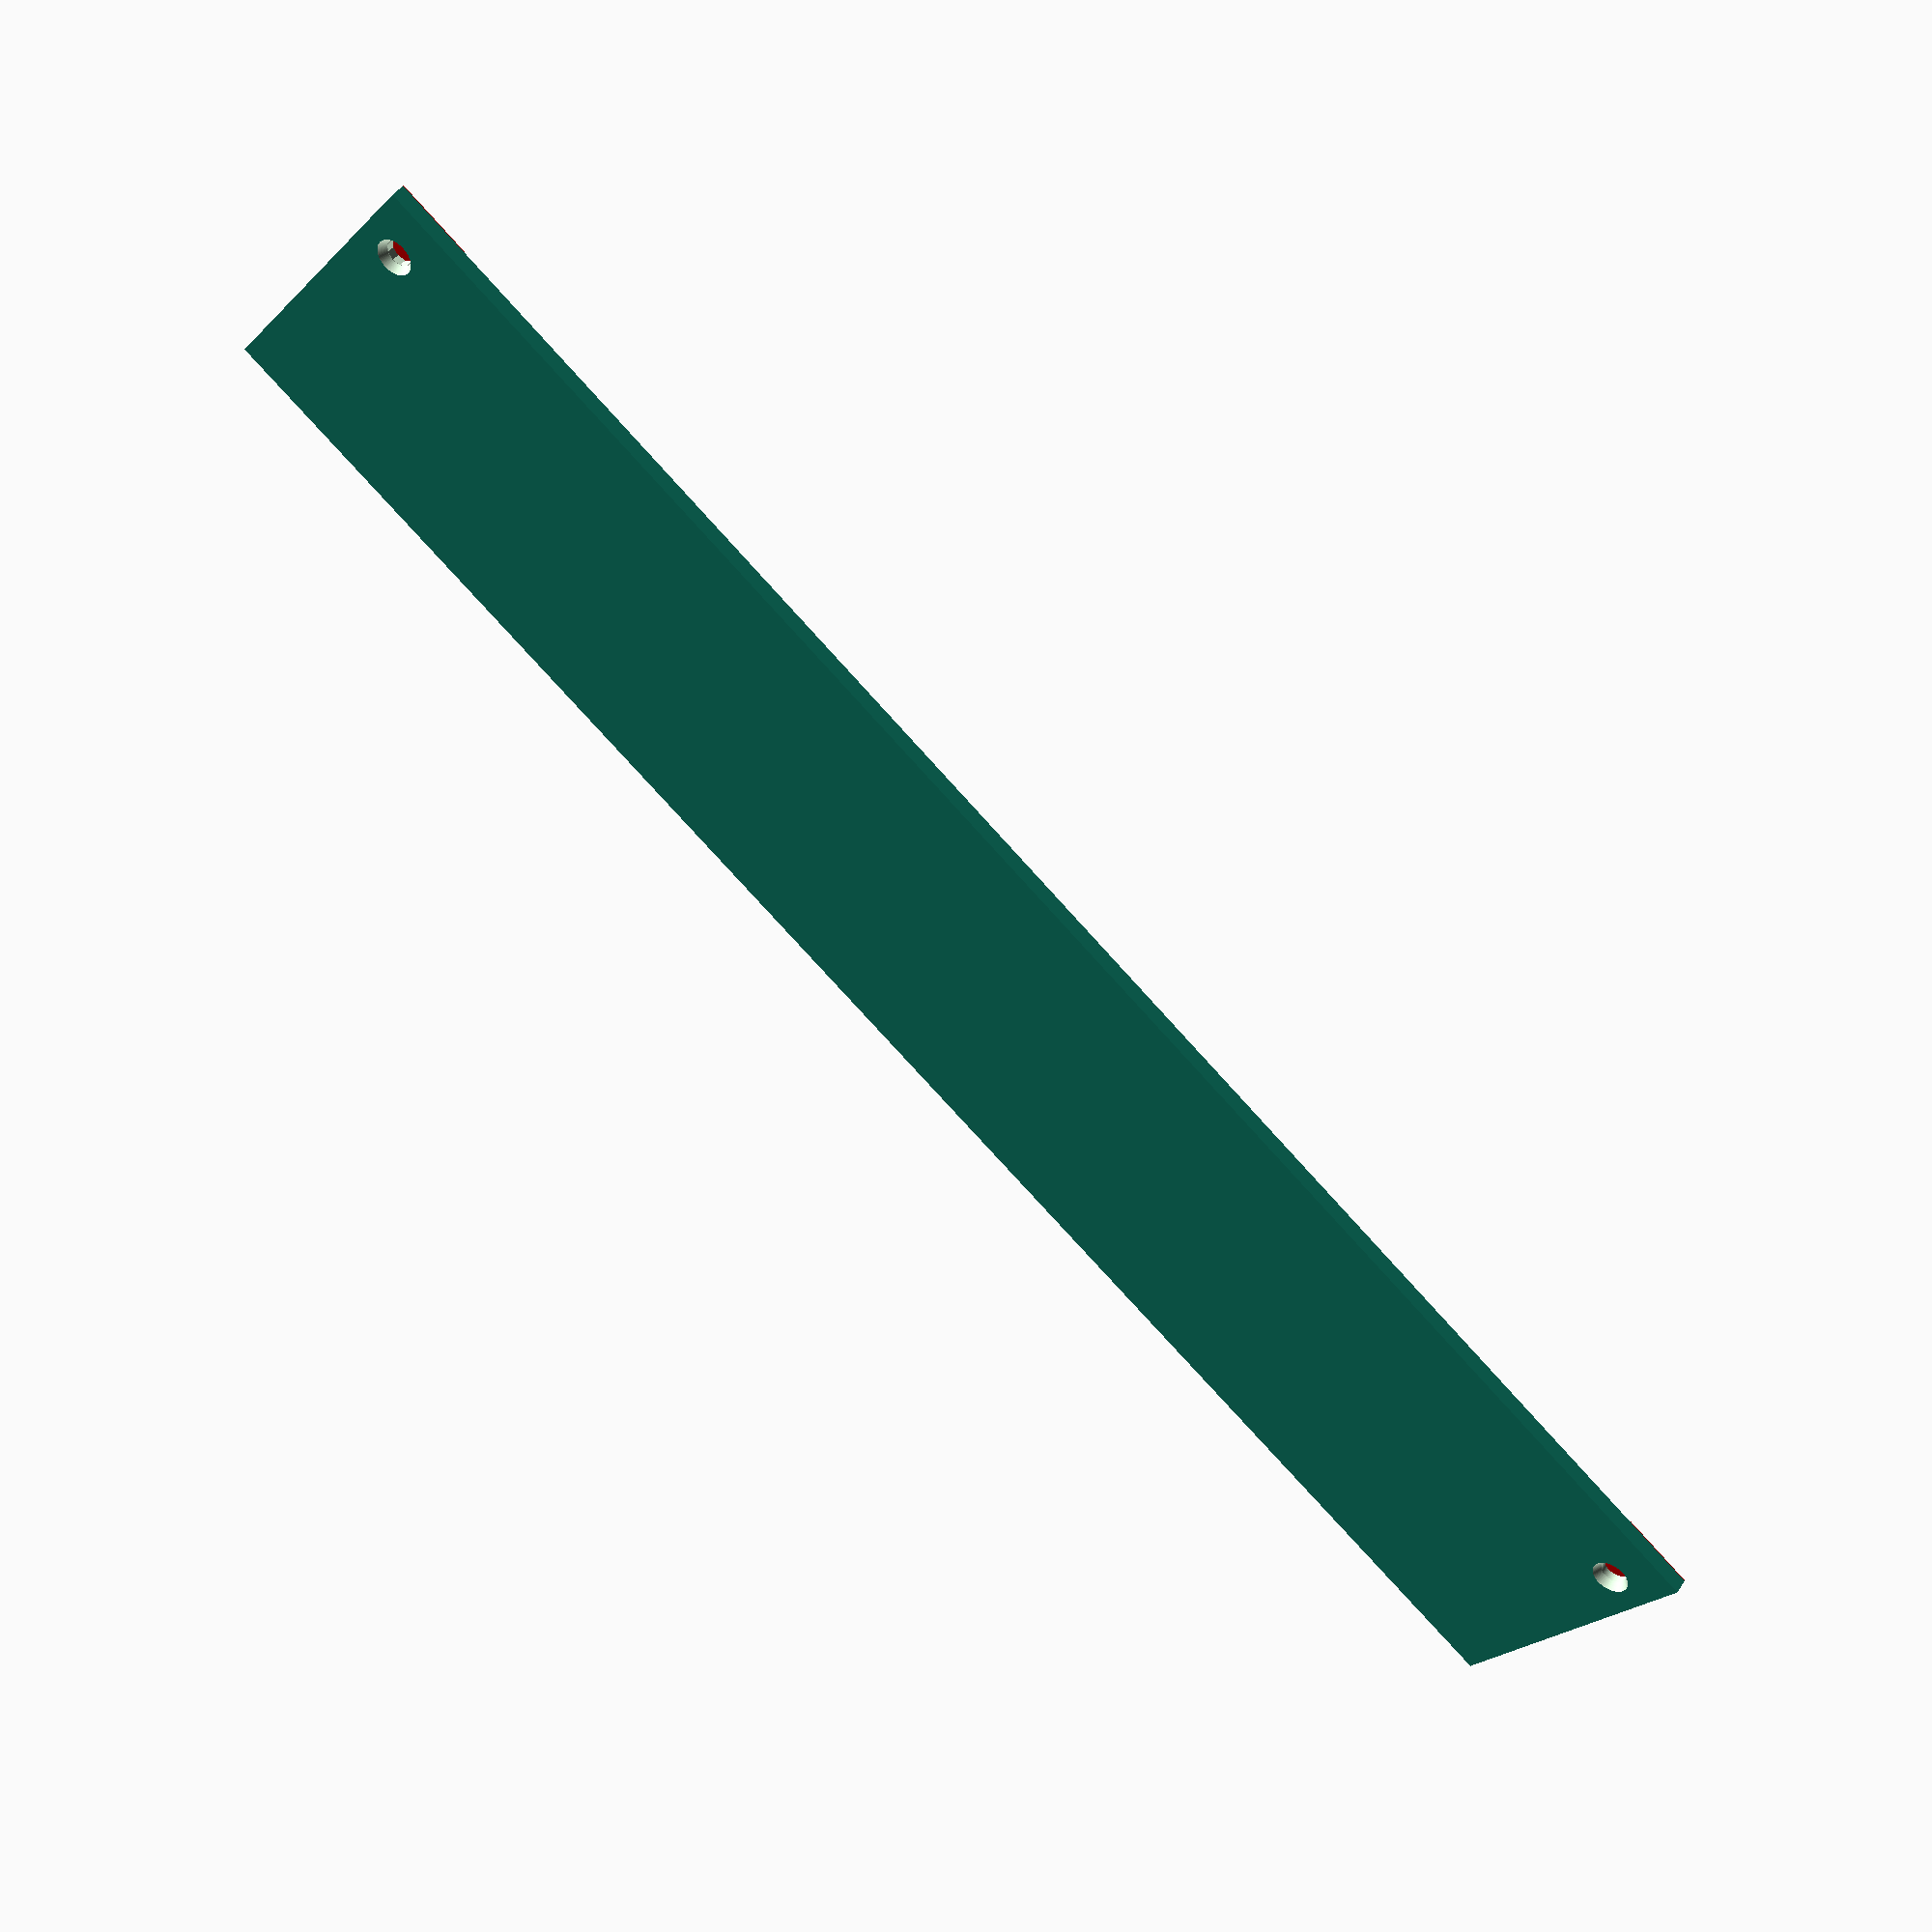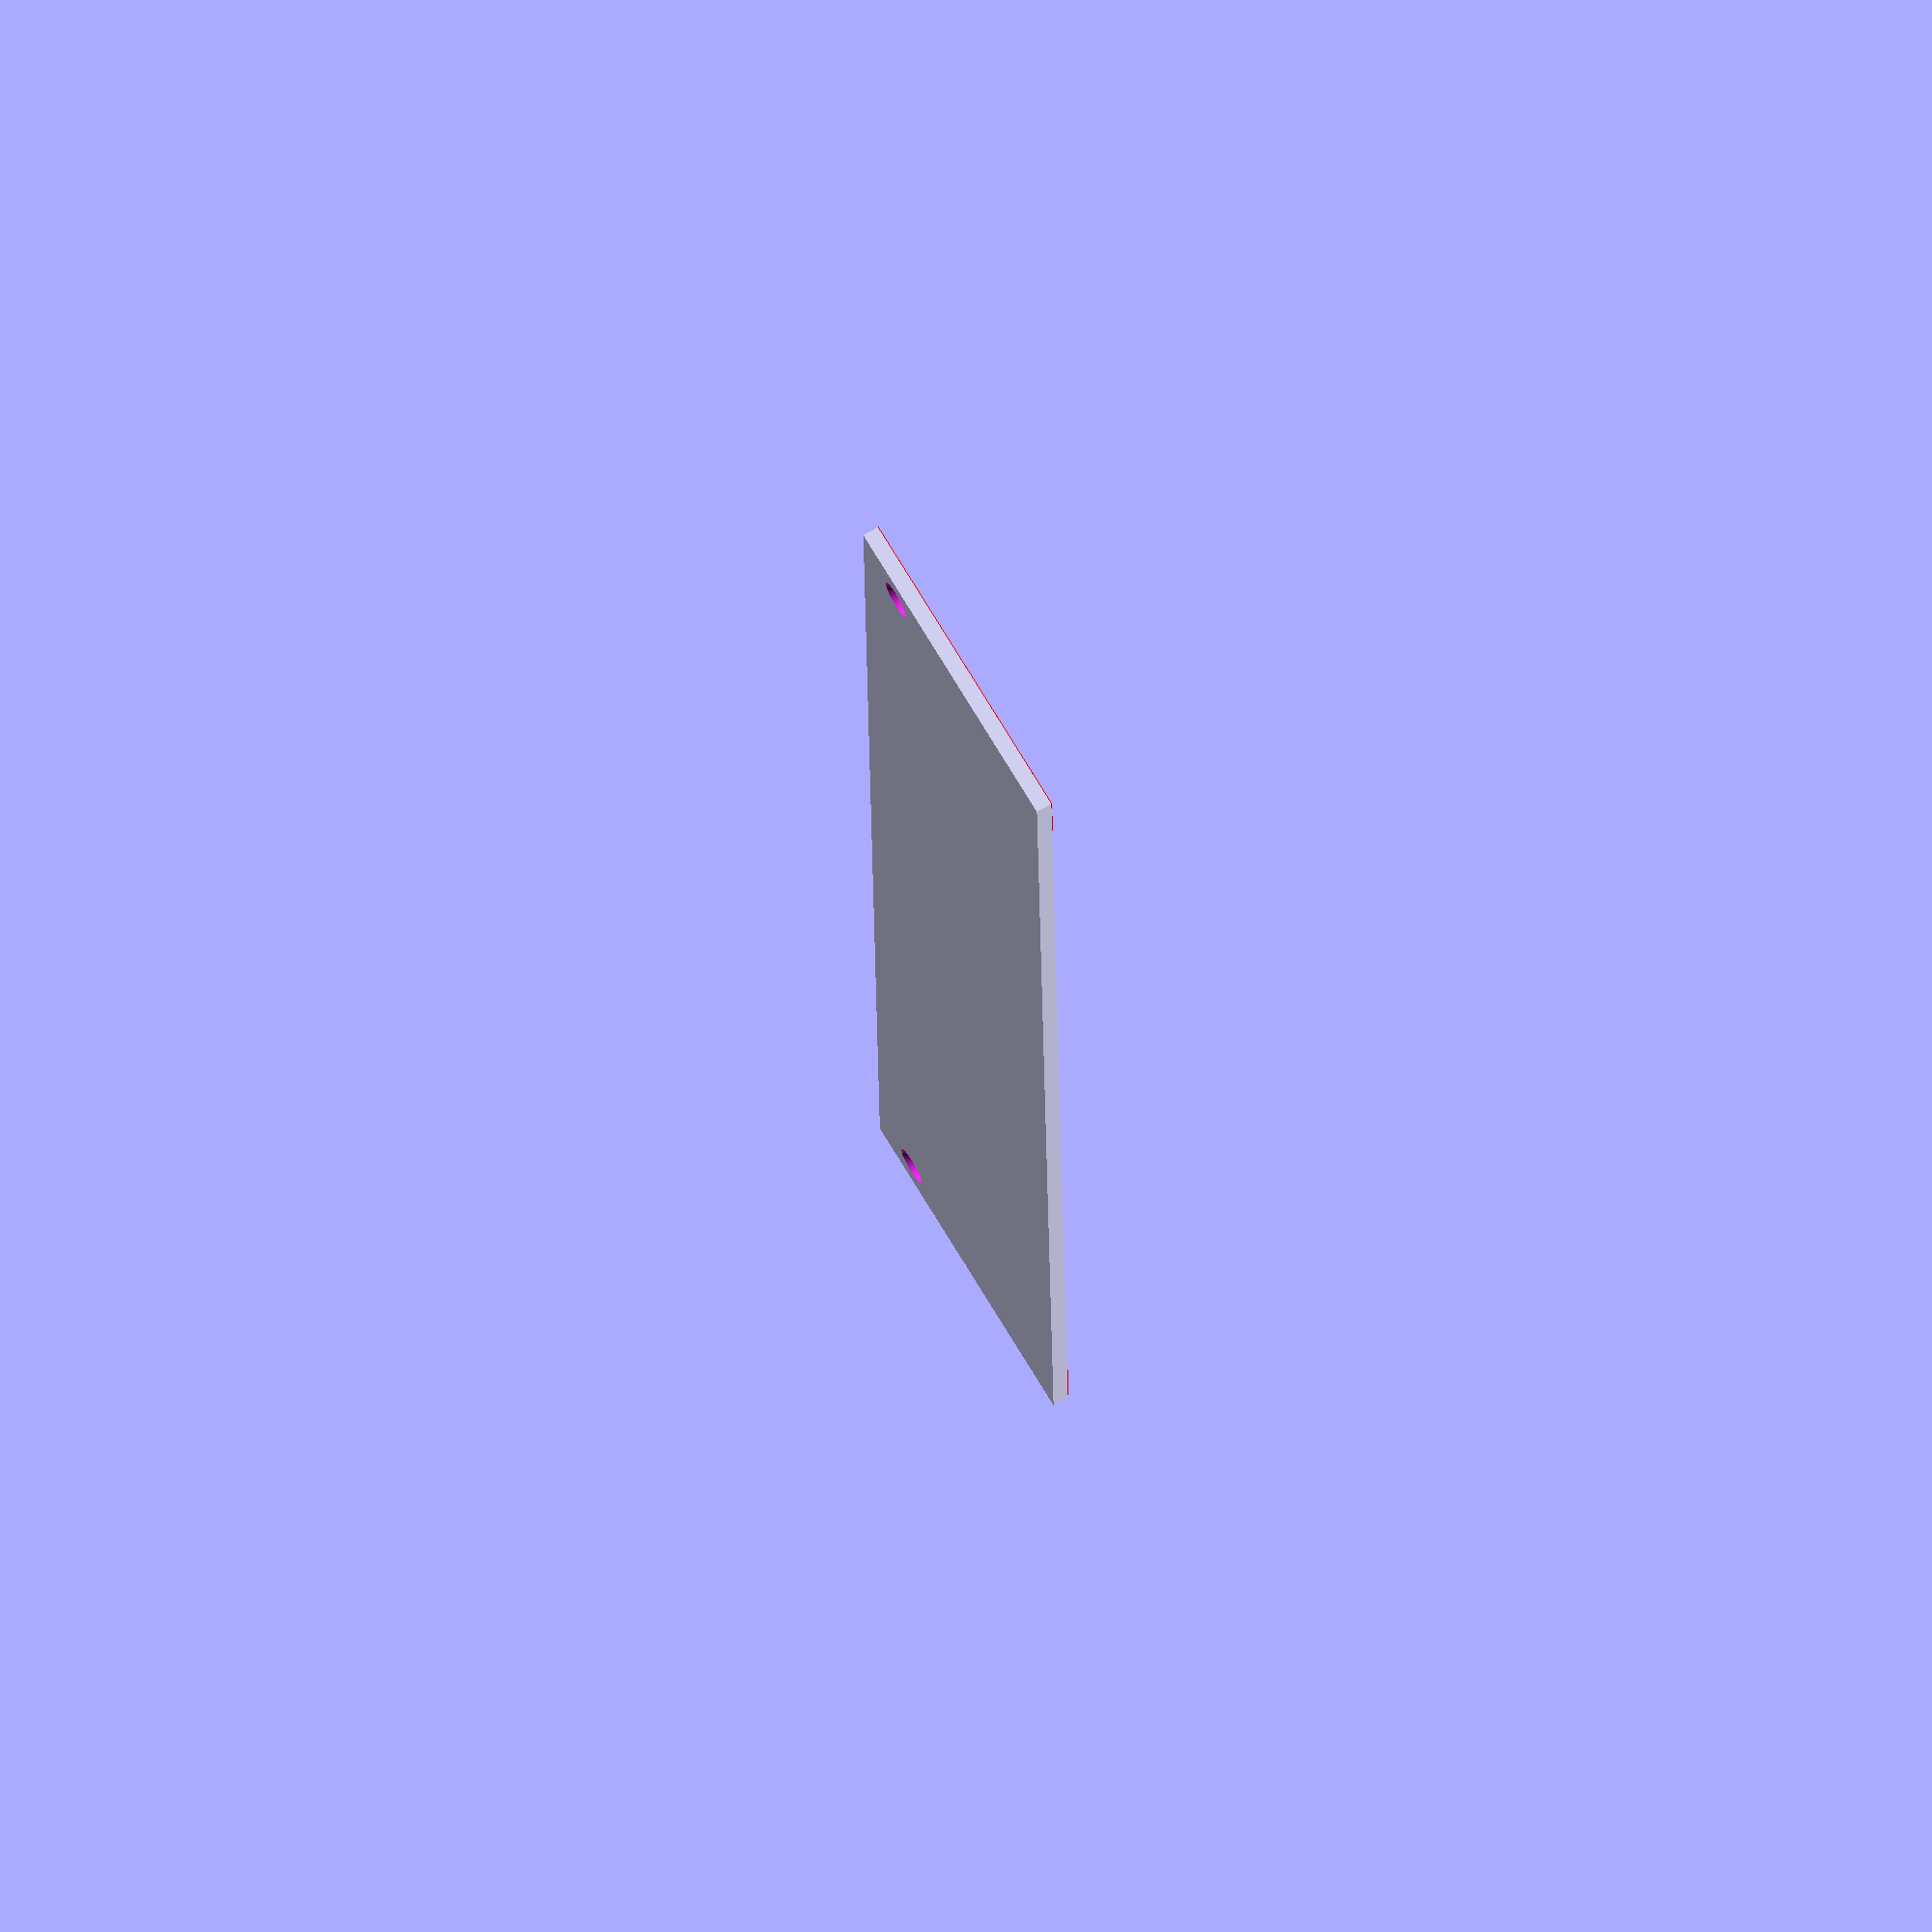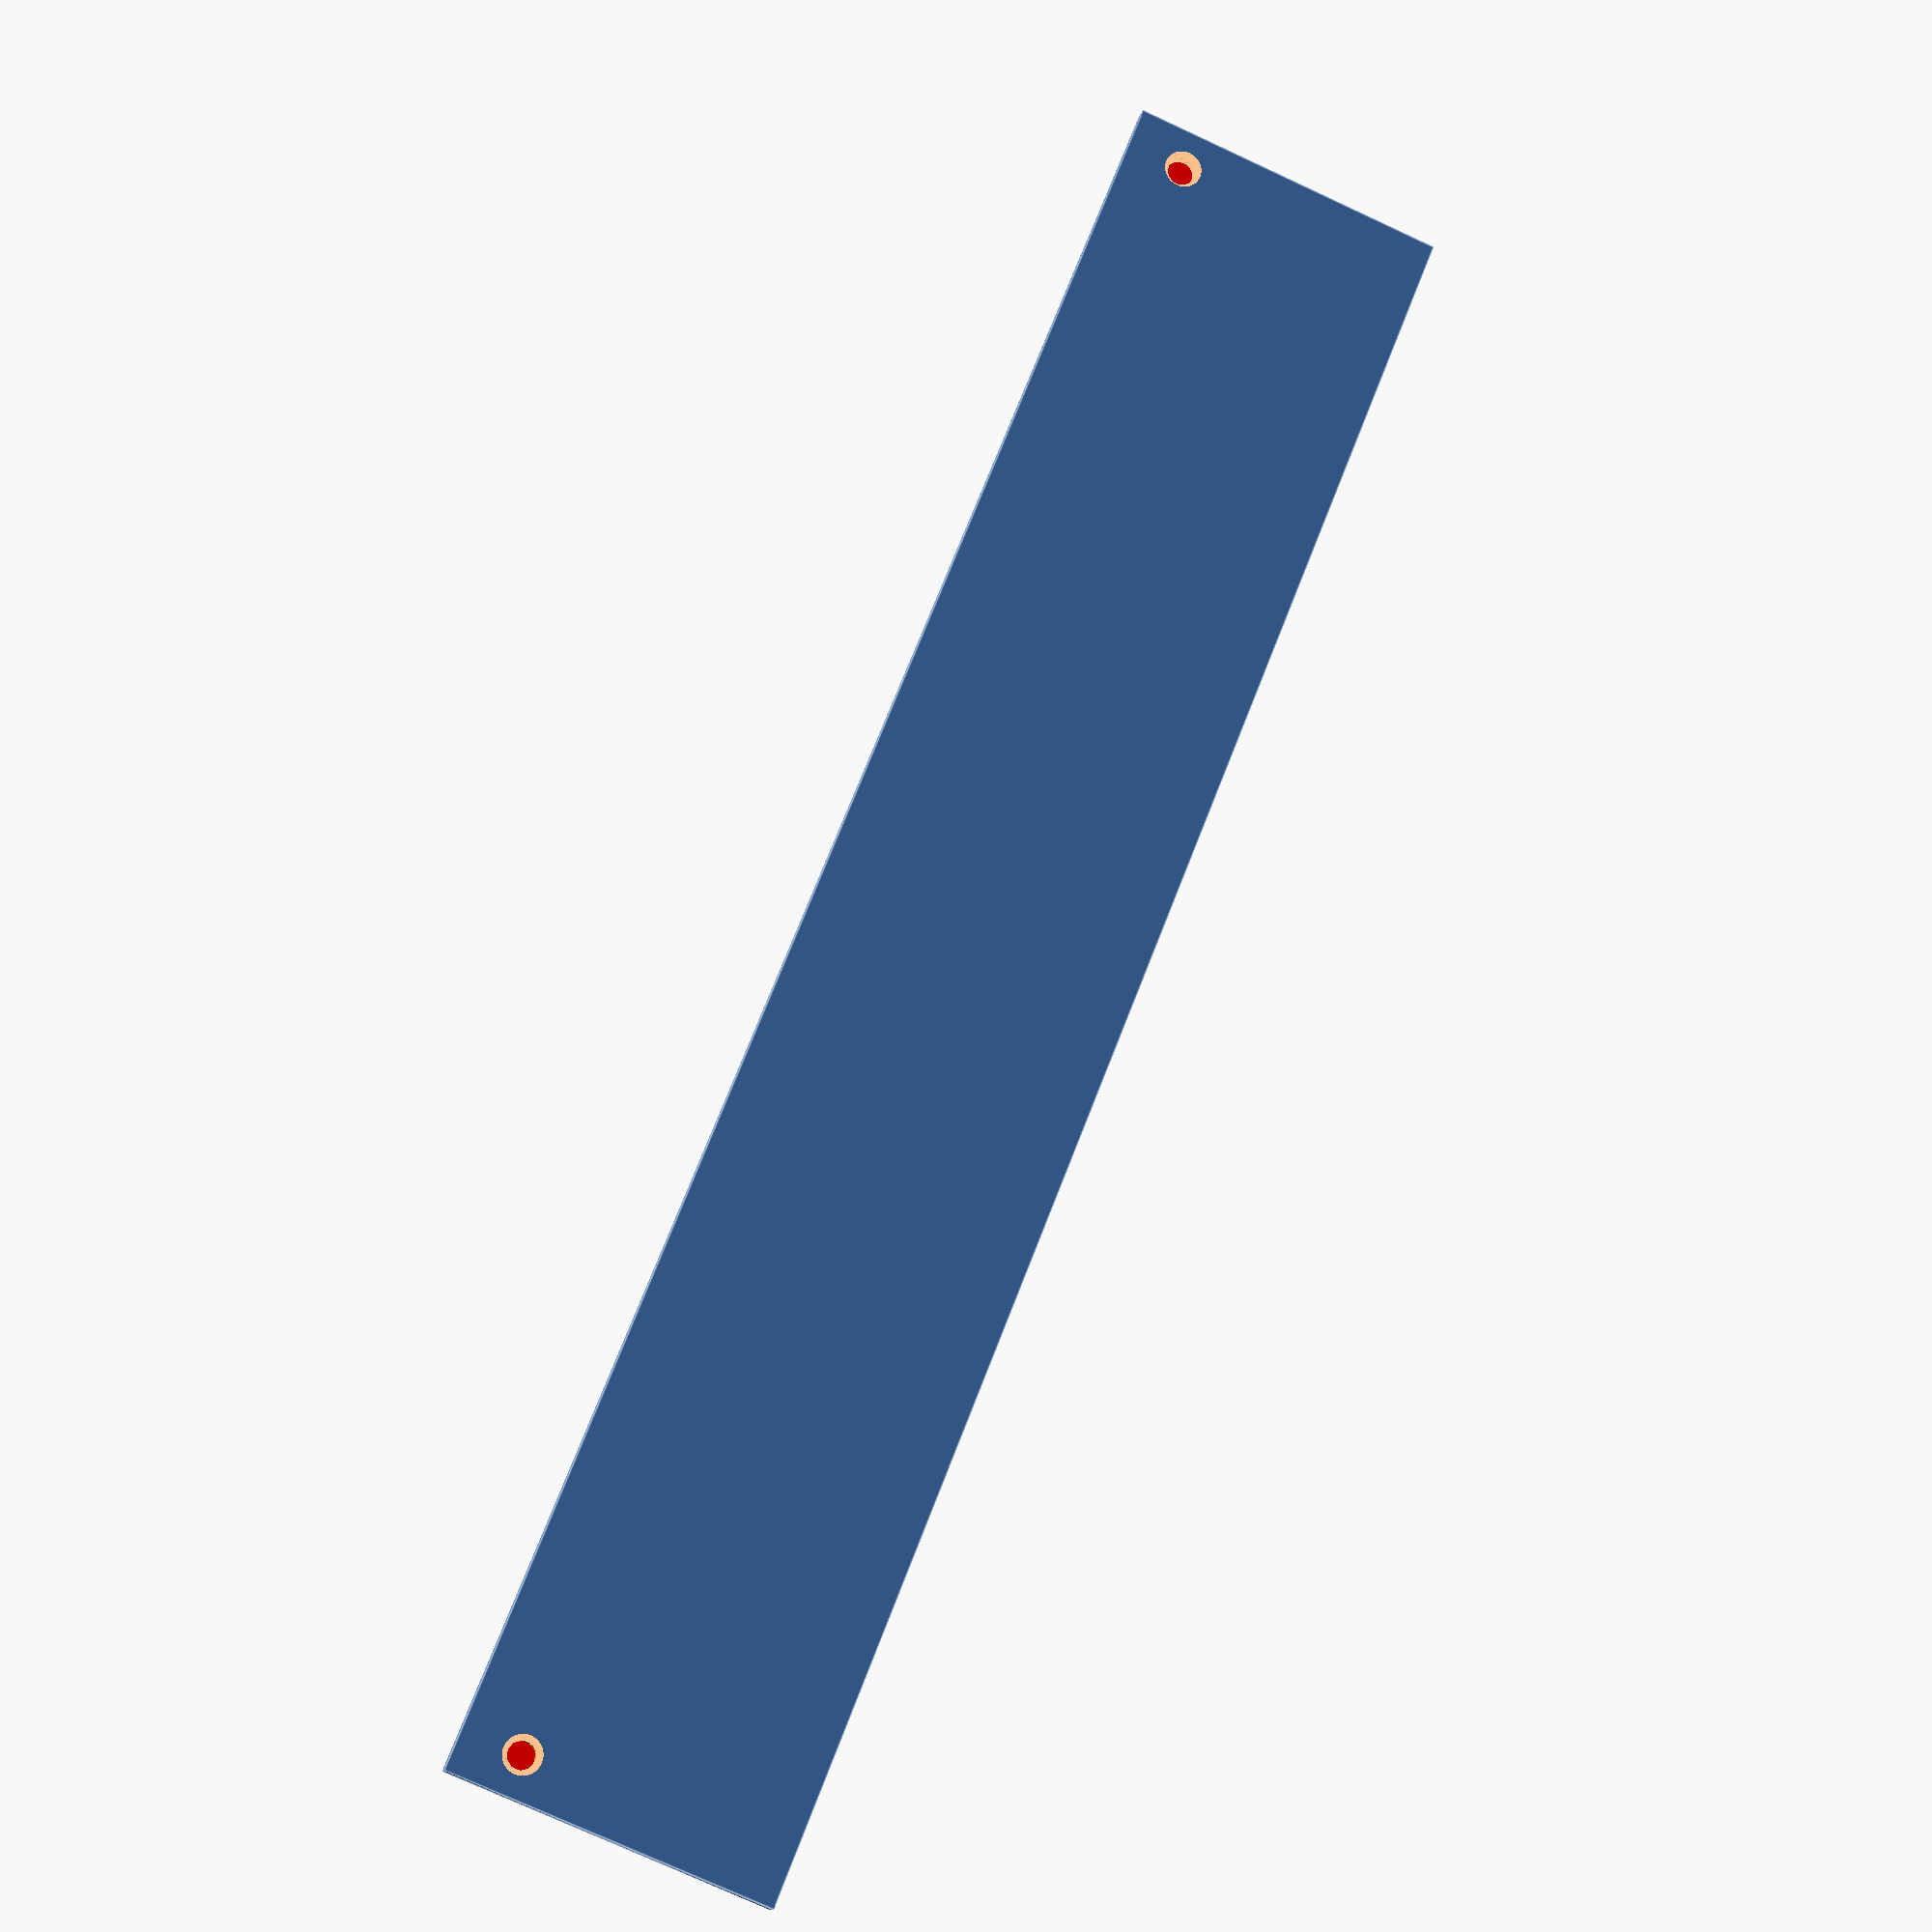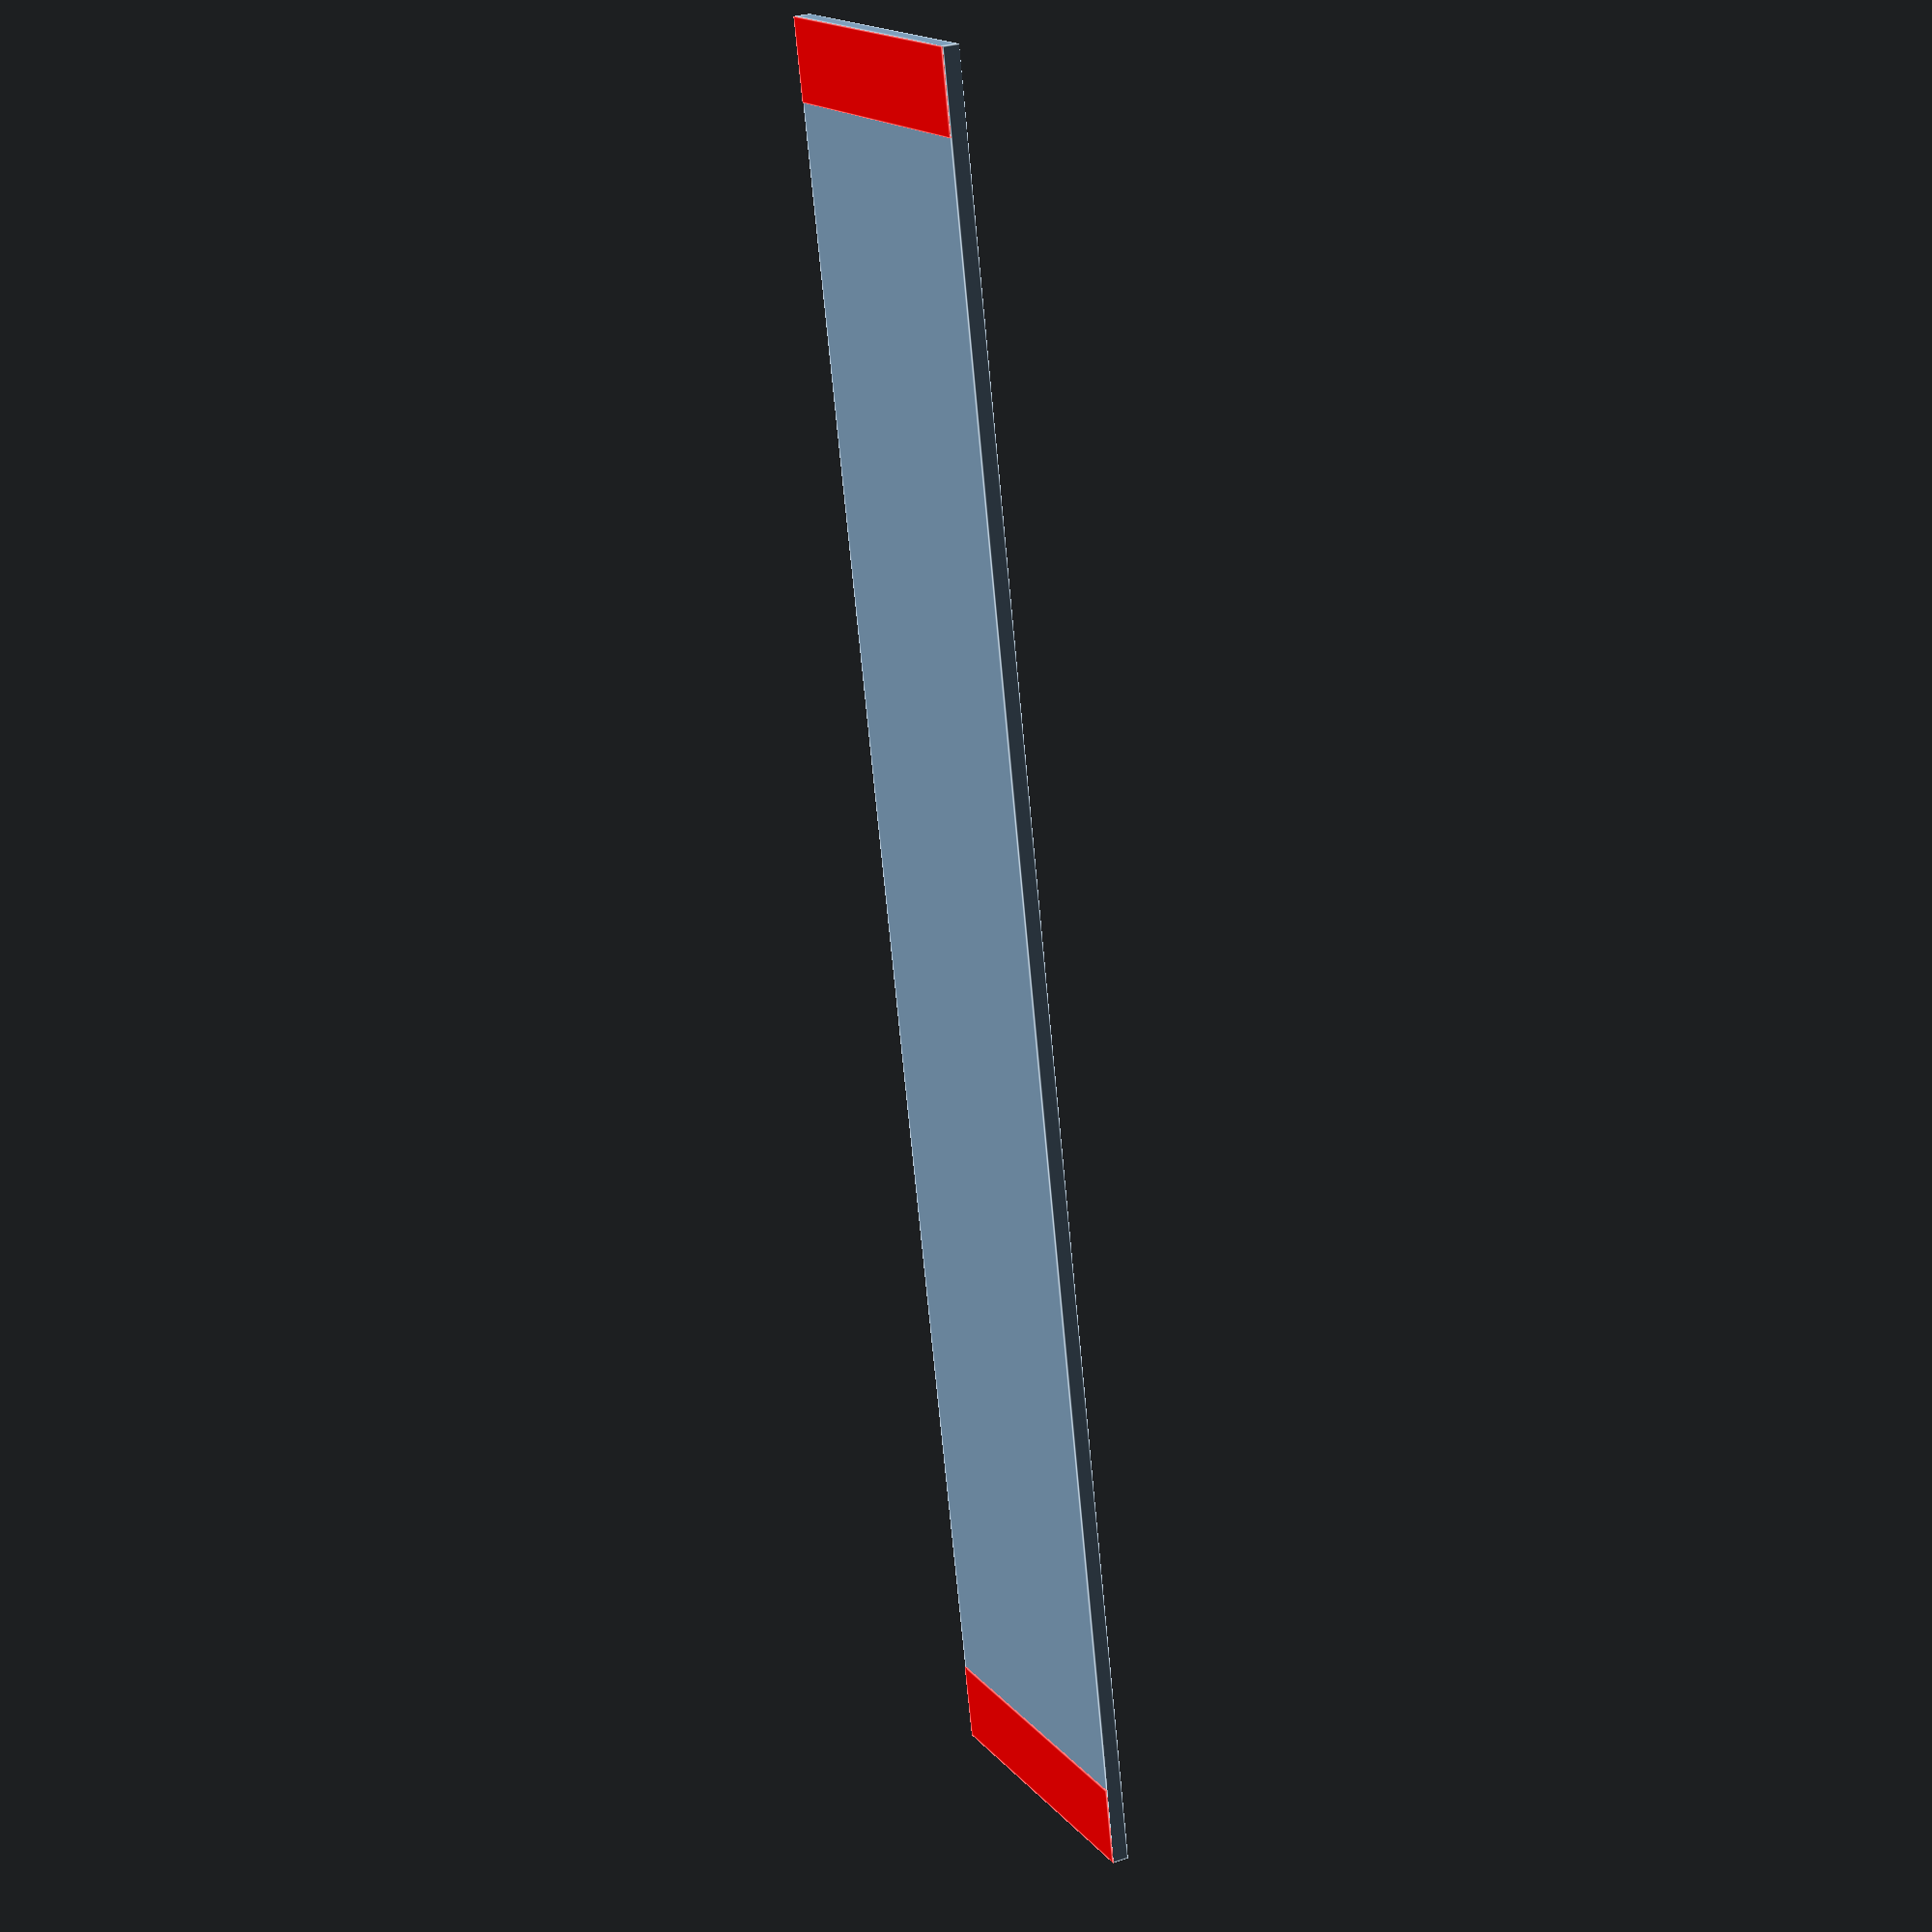
<openscad>
/** 
 * The panel plate
 */

HP_SIZE = 5.07;
HU_SIZE = 44.45;

HOLE_R = 1.7;
SCREEW_R = 3;
HOLE_FROM_SIDE = 7.5;
HOLE_FROM_TOP = 5;

module plate(HP=1,HU=5,thickness=2,armatures=false,screew=SCREEW_R) {

	height=HU*HU_SIZE;
	width=HP*HP_SIZE;

	difference() {
		cube([width, height, thickness]);

		translate([HOLE_FROM_SIDE, HOLE_FROM_TOP, -1]) {
			cylinder(r=HOLE_R, h=10, $fn=100);
			cylinder(r2=HOLE_R, r1=screew, h=2, $fn=100);
		}
			

		translate([HOLE_FROM_SIDE, height-HOLE_FROM_TOP, -1]) {
			cylinder(r=HOLE_R, h=10, $fn=10);
			cylinder(r2=HOLE_R, r1=screew, h=2, $fn=100);
		}

		if (width > 50) {
			translate([width-HOLE_FROM_SIDE, HOLE_FROM_TOP, -1]) {
				cylinder(r=HOLE_R, h=10, $fn=10);
				cylinder(r2=HOLE_R, r1=screew, h=2, $fn=100);
			}

			translate([width-HOLE_FROM_SIDE, height-HOLE_FROM_TOP, -1]) {
				cylinder(r=HOLE_R, h=10, $fn=10);
				cylinder(r2=HOLE_R, r1=screew, h=2, $fn=100);
			}
		}
	}

	if( armatures ) {
		translate([0,0,thickness]) color("red") cube([width, 10, 0.1]);
		translate([0,height-10,thickness]) color("red")  cube([width, 10, 0.1]);
	}
}

plate(HP=8,armatures=true);
</openscad>
<views>
elev=135.0 azim=231.9 roll=328.6 proj=p view=solid
elev=107.7 azim=1.0 roll=300.7 proj=o view=wireframe
elev=192.9 azim=338.2 roll=12.3 proj=p view=edges
elev=150.3 azim=167.7 roll=115.9 proj=p view=edges
</views>
